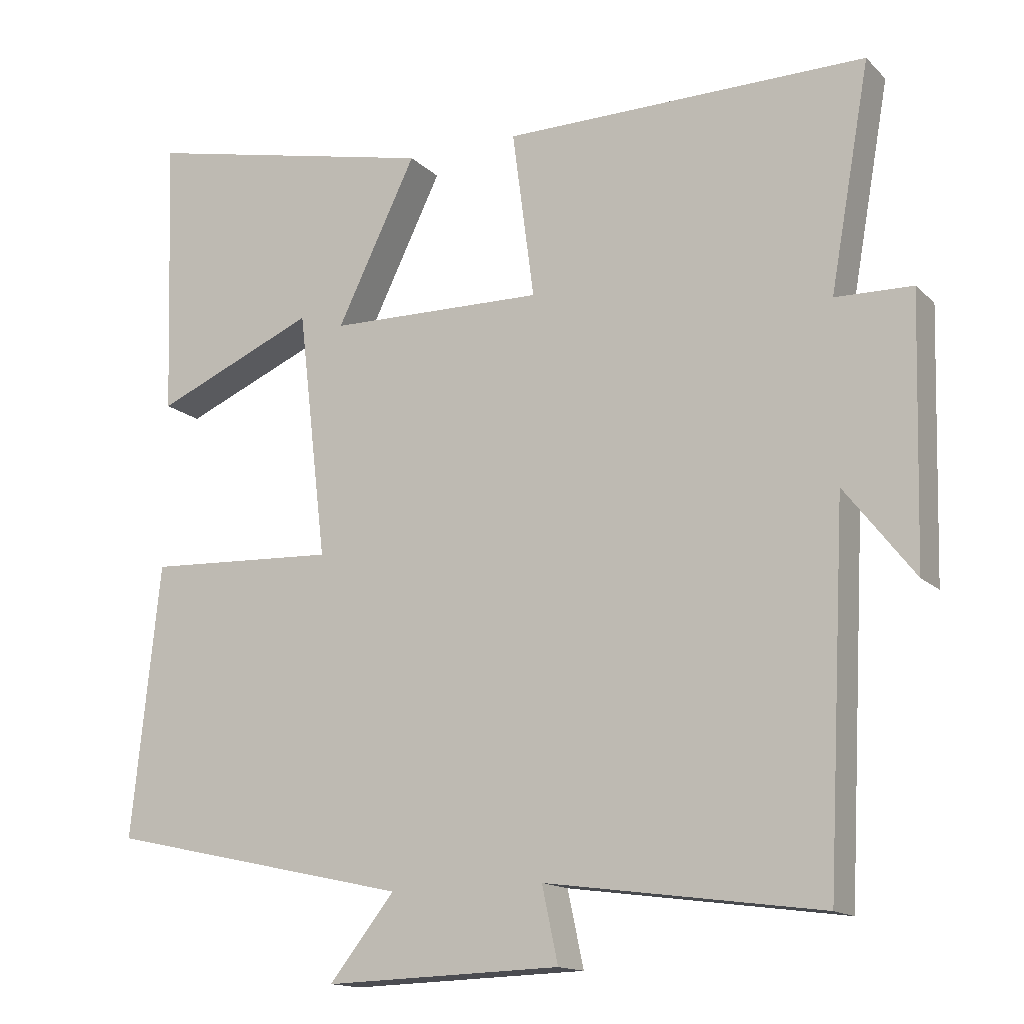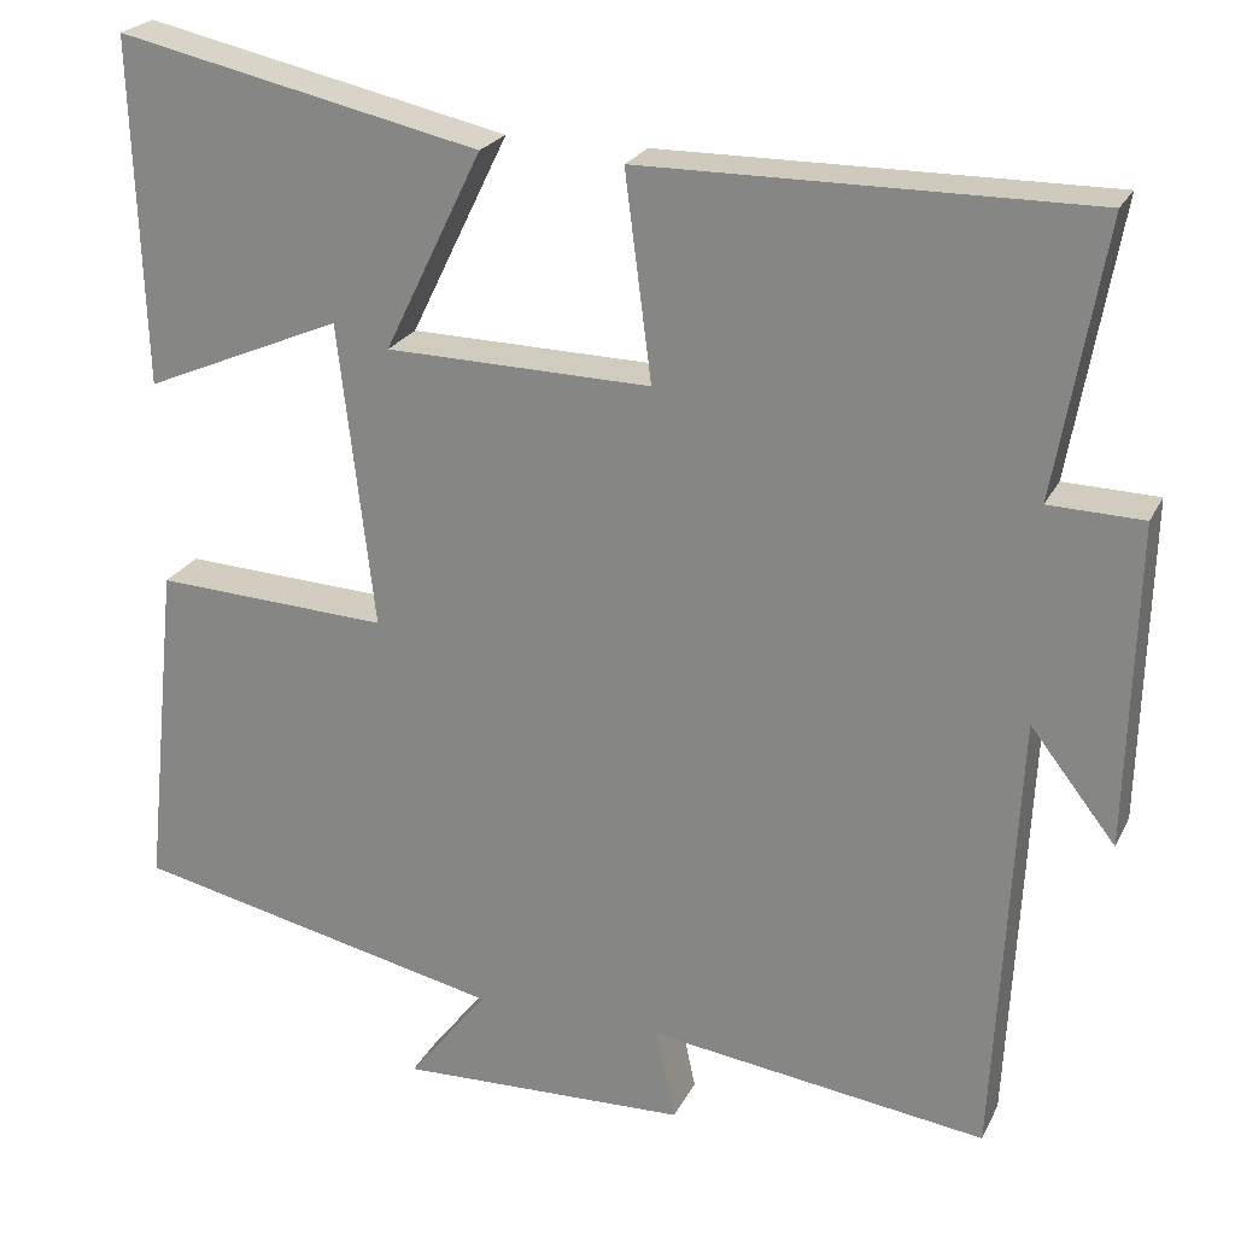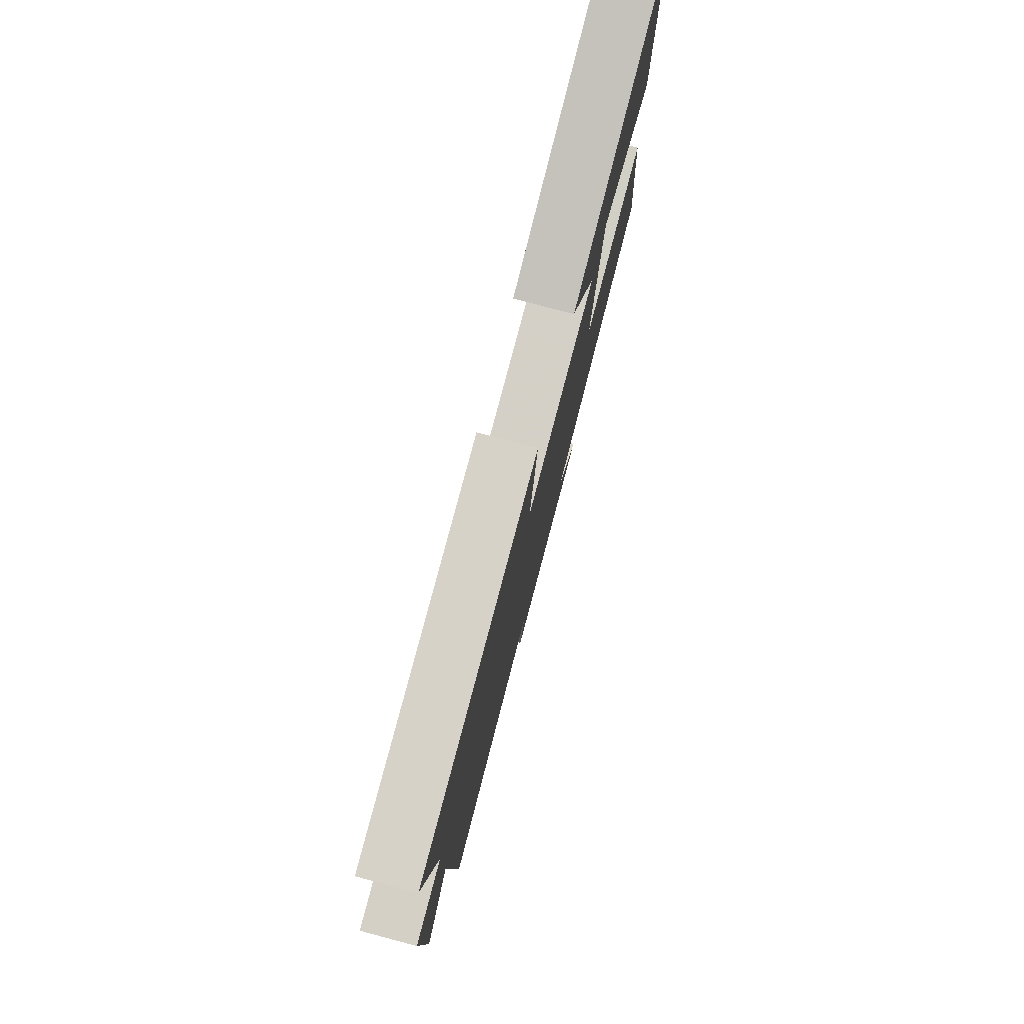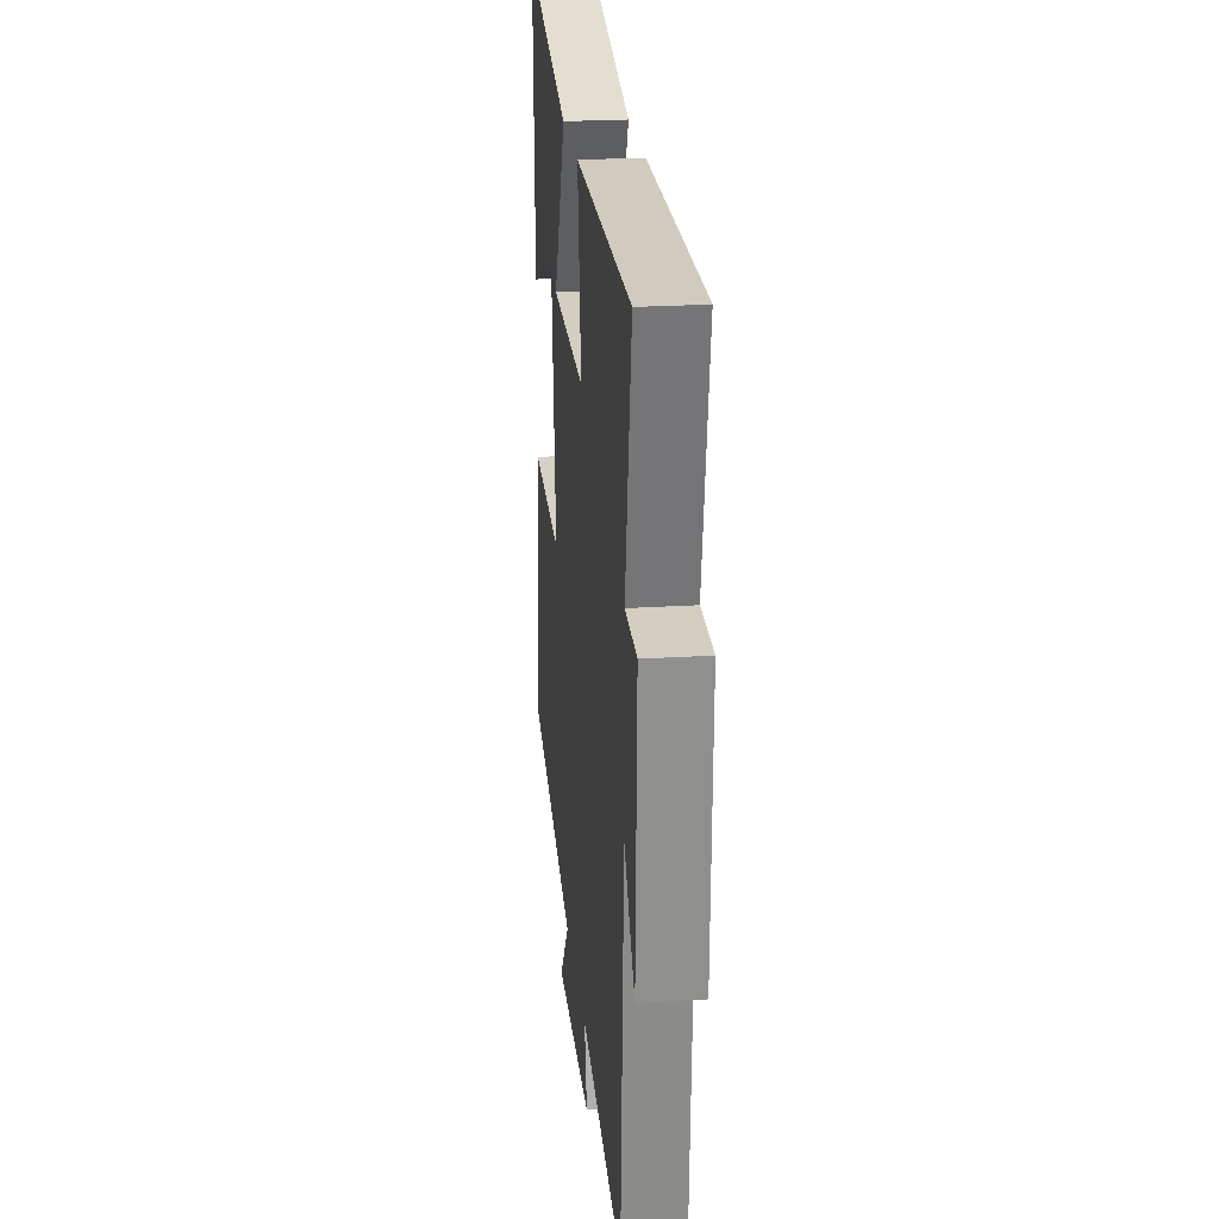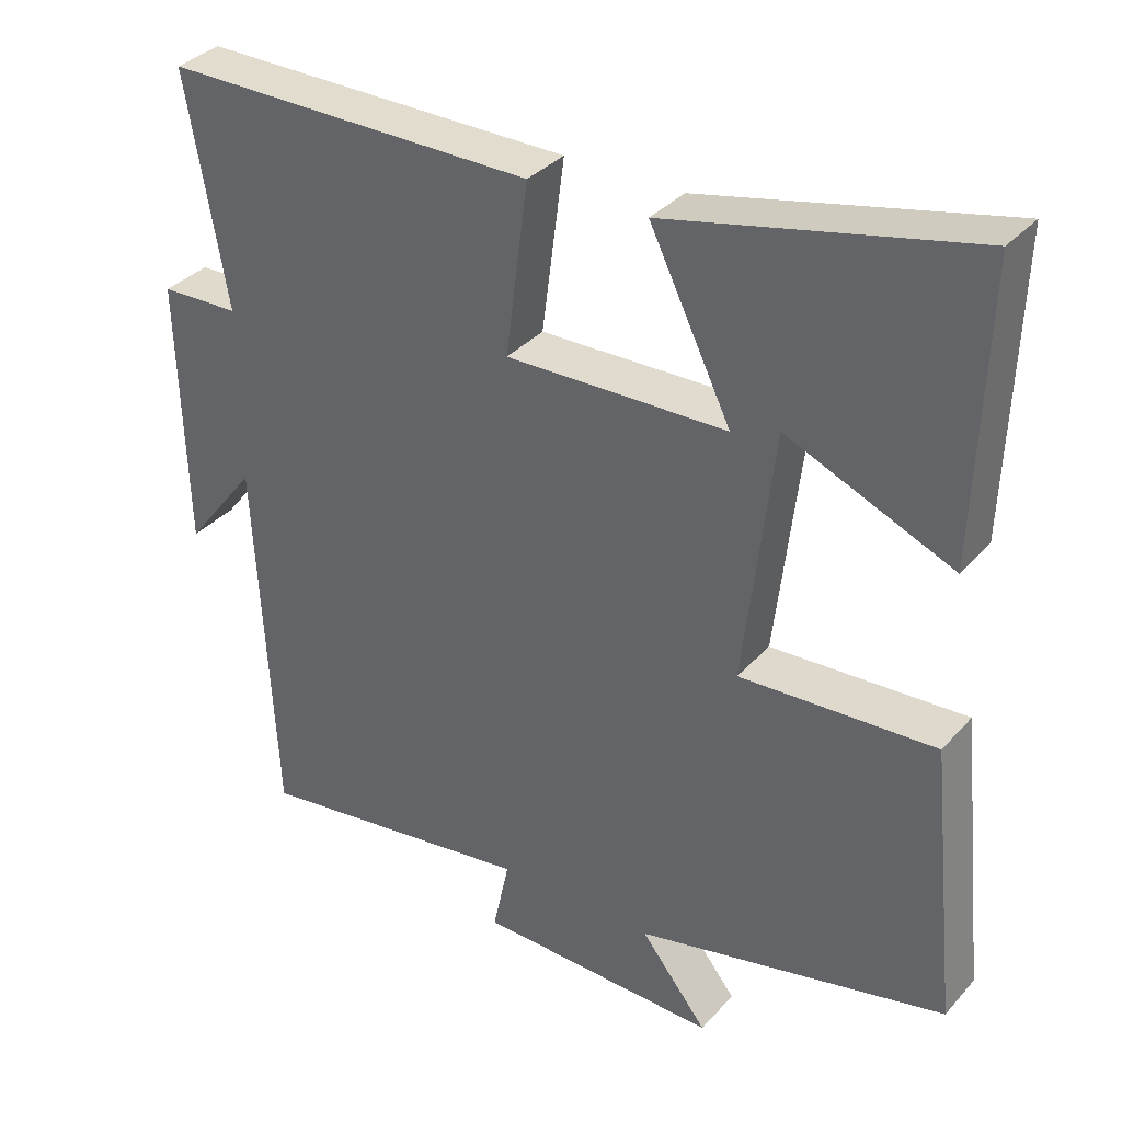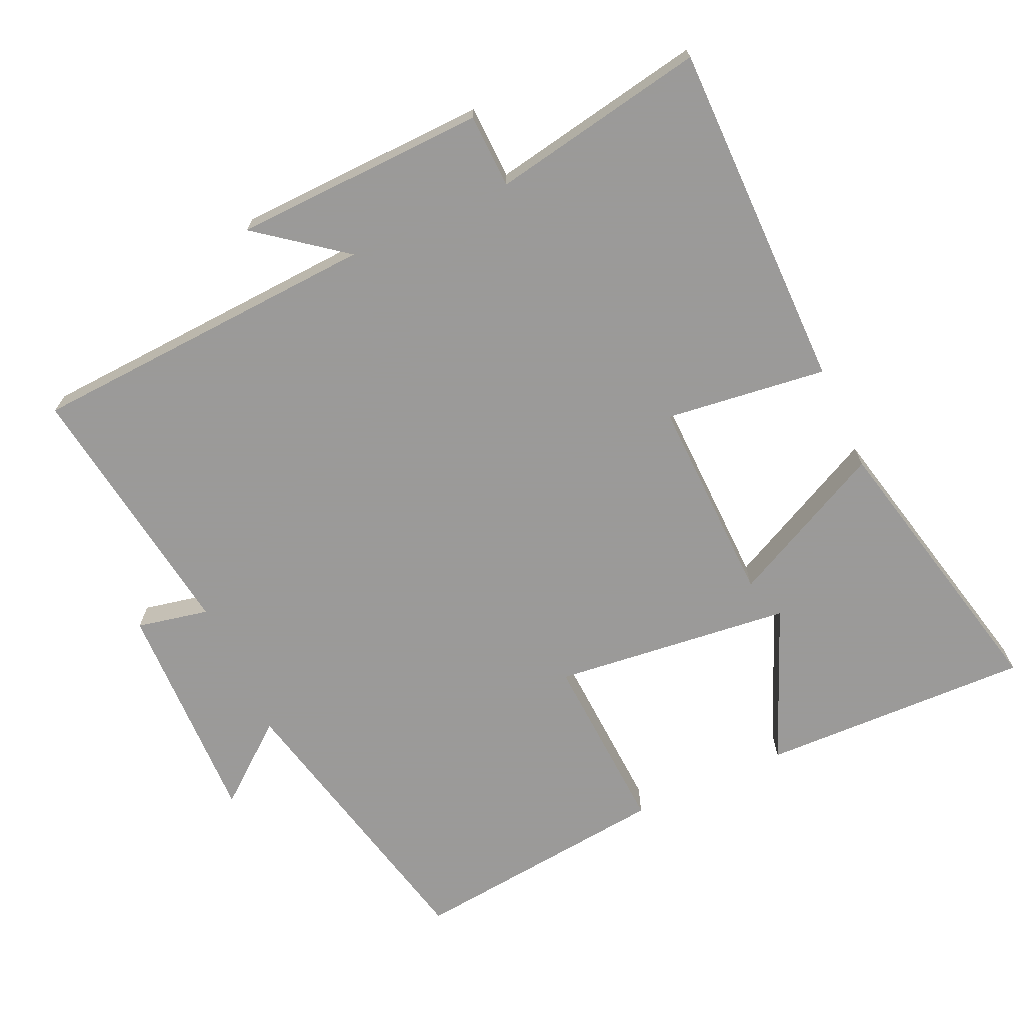
<metadata>
{"format":"obj","ext":"obj","renderer":"f3d","projection":"perspective","resolution":1024,"background":"white","views":[{"elev":-14.8,"azim":-151.8,"up":"+Z"},{"elev":23.1,"azim":-159.3,"up":"+Z"},{"elev":78.9,"azim":-75.2,"up":"+Z"},{"elev":23.7,"azim":-96.0,"up":"+Z"},{"elev":34.4,"azim":35.1,"up":"+Z"},{"elev":-69.5,"azim":-65.2,"up":"+Y"}]}
</metadata>
<code>
v -0.555 0.07 0.503
v -0.054 0.07 0.5
v -0.084 0.07 0.269
v 0.214 0.07 0.275
v 0.104 0.07 0.5
v 0.513 0.07 0.59
v 0.5 0.07 0.202
v 0.277 0.07 0.297
v 0.237 0.07 -0.045
v 0.5 0.07 -0.032
v 0.539 0.07 -0.407
v 0.12 0.07 -0.5
v 0.21 0.07 -0.613
v -0.116 0.07 -0.603
v -0.094 0.07 -0.5
v -0.474 0.07 -0.552
v -0.5 0.07 -0.047
v -0.596 0.07 -0.17
v -0.606 0.07 0.192
v -0.5 0.07 0.195
v -0.555 0 0.503
v -0.054 0 0.5
v -0.084 0 0.269
v 0.214 0 0.275
v 0.104 0 0.5
v 0.513 0 0.59
v 0.5 0 0.202
v 0.277 0 0.297
v 0.237 0 -0.045
v 0.5 0 -0.032
v 0.539 0 -0.407
v 0.12 0 -0.5
v 0.21 0 -0.613
v -0.116 0 -0.603
v -0.094 0 -0.5
v -0.474 0 -0.552
v -0.5 0 -0.047
v -0.596 0 -0.17
v -0.606 0 0.192
v -0.5 0 0.195
f 17 18 19 20
f 15 16 17 20
f 15 20 1
f 12 13 14 15
f 9 10 11 12
f 8 9 12 15
f 5 6 7 8
f 4 5 8
f 4 8 15
f 3 4 15
f 1 2 3
f 1 3 15
f 40 39 38 37
f 40 37 36 35
f 21 40 35
f 35 34 33 32
f 32 31 30 29
f 35 32 29 28
f 28 27 26 25
f 28 25 24
f 35 28 24
f 35 24 23
f 23 22 21
f 35 23 21
f 1 21 22 2
f 2 22 23 3
f 3 23 24 4
f 4 24 25 5
f 5 25 26 6
f 6 26 27 7
f 7 27 28 8
f 8 28 29 9
f 9 29 30 10
f 10 30 31 11
f 11 31 32 12
f 12 32 33 13
f 13 33 34 14
f 14 34 35 15
f 15 35 36 16
f 16 36 37 17
f 17 37 38 18
f 18 38 39 19
f 19 39 40 20
f 20 40 21 1

</code>
